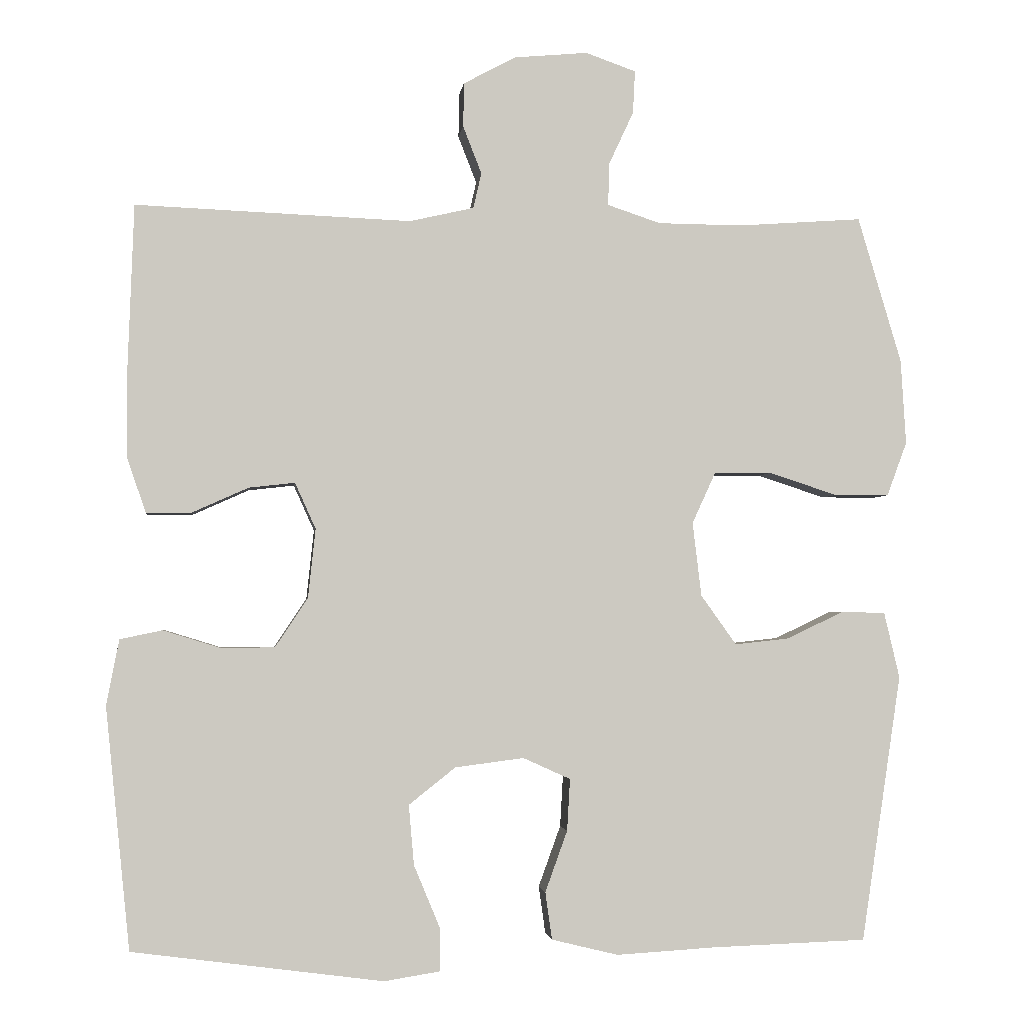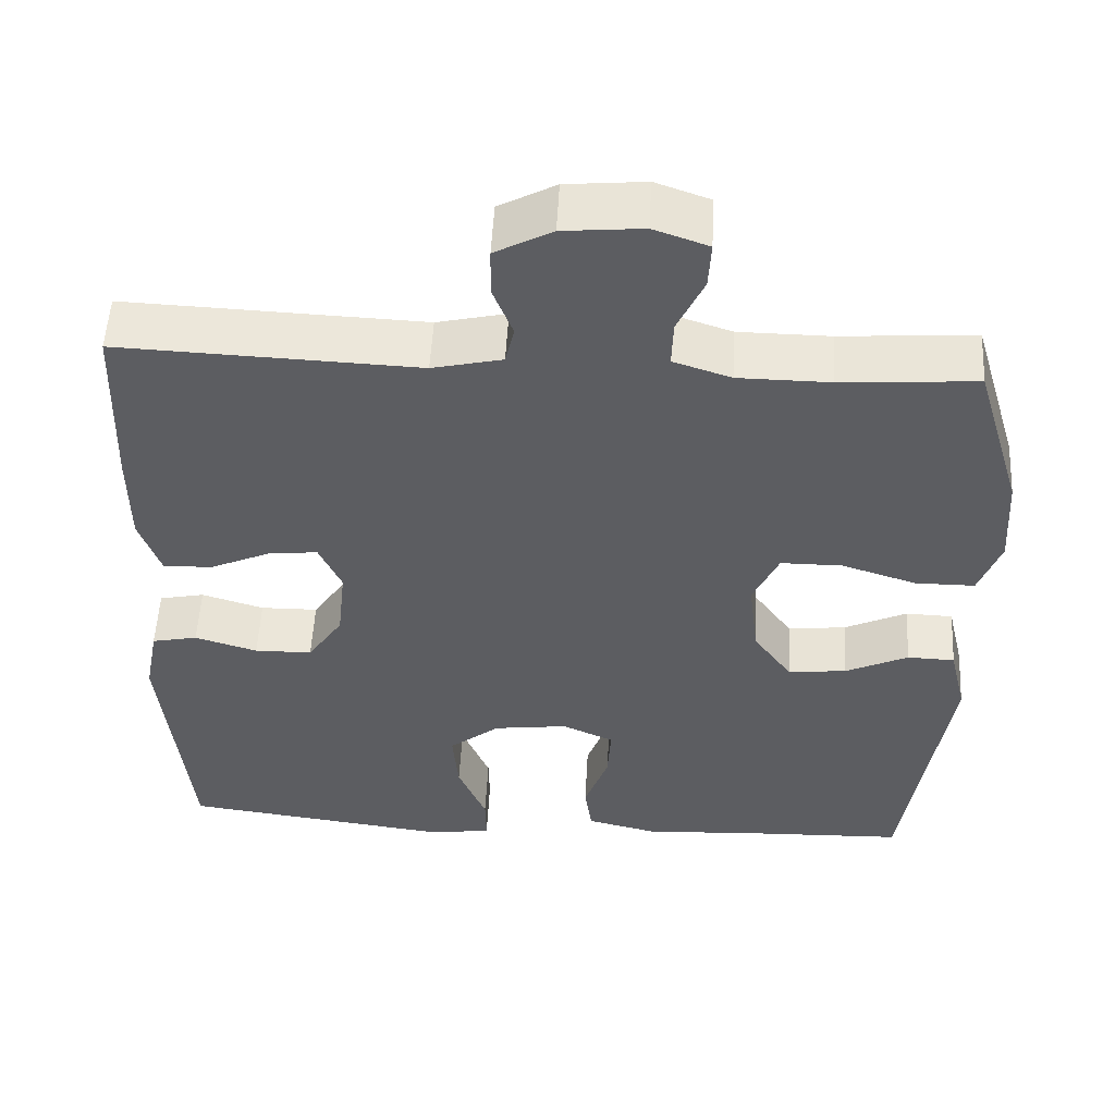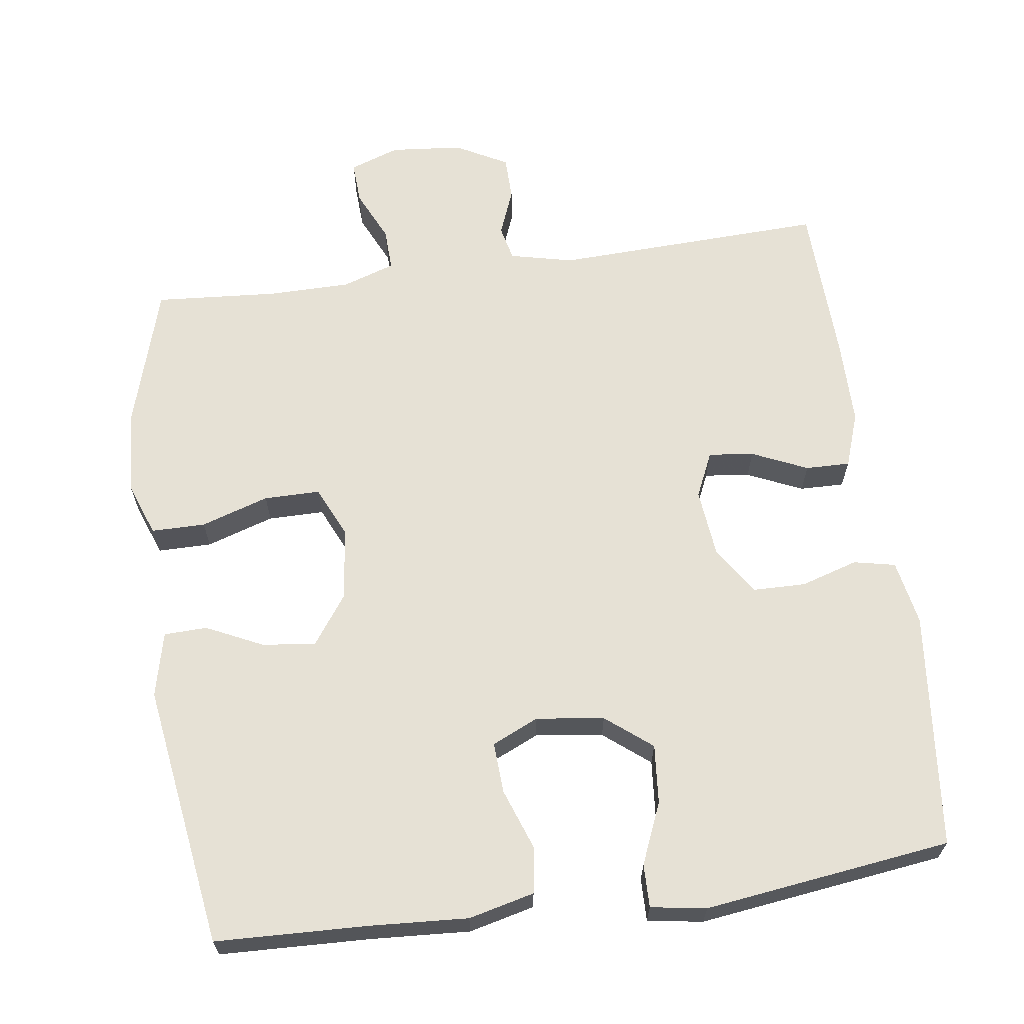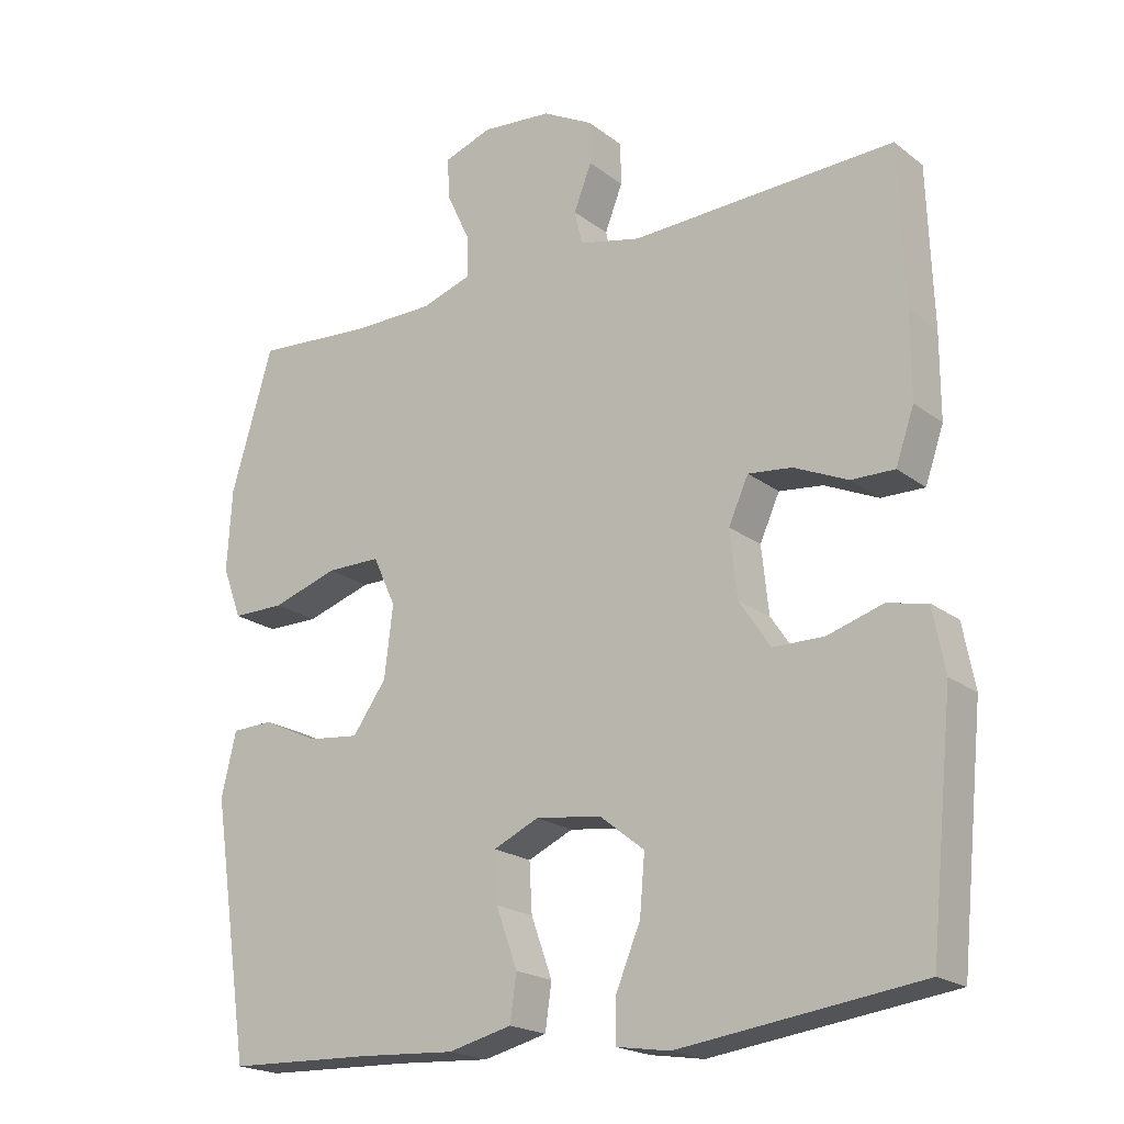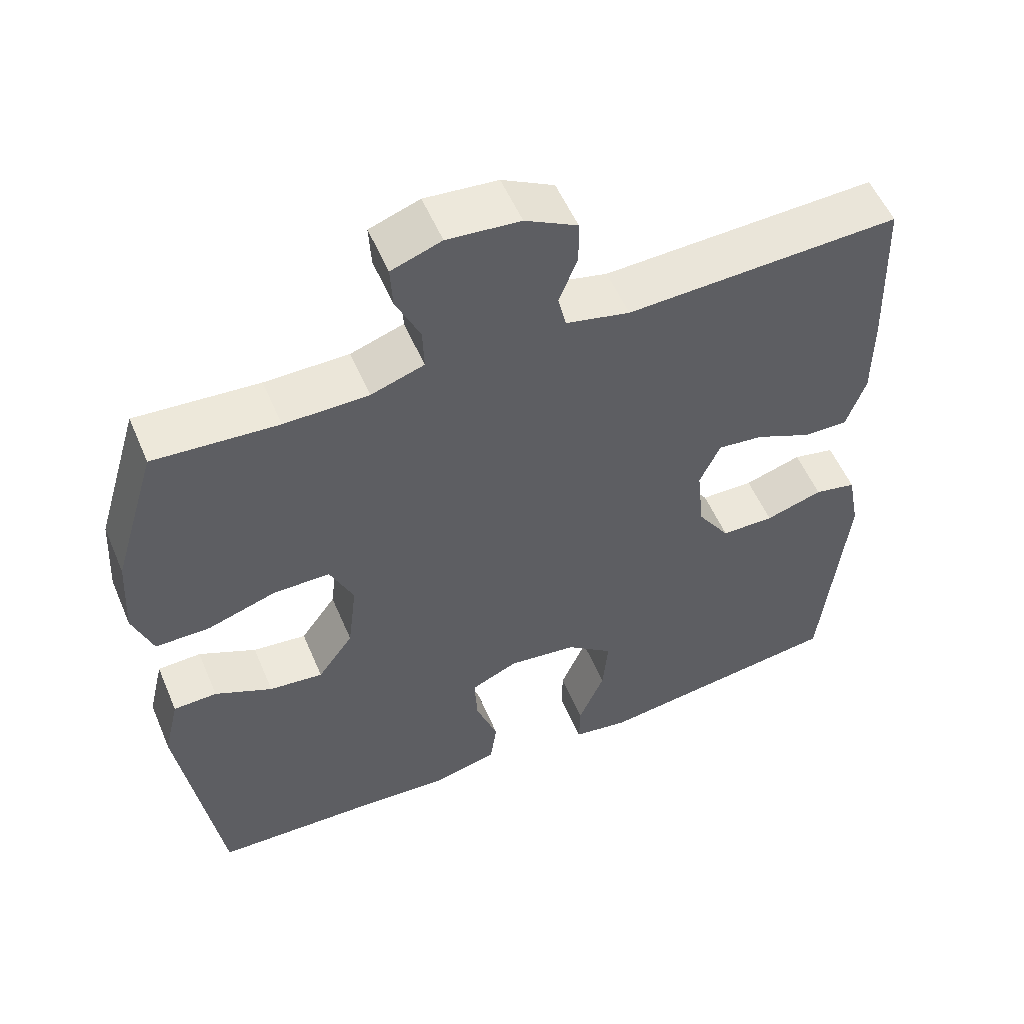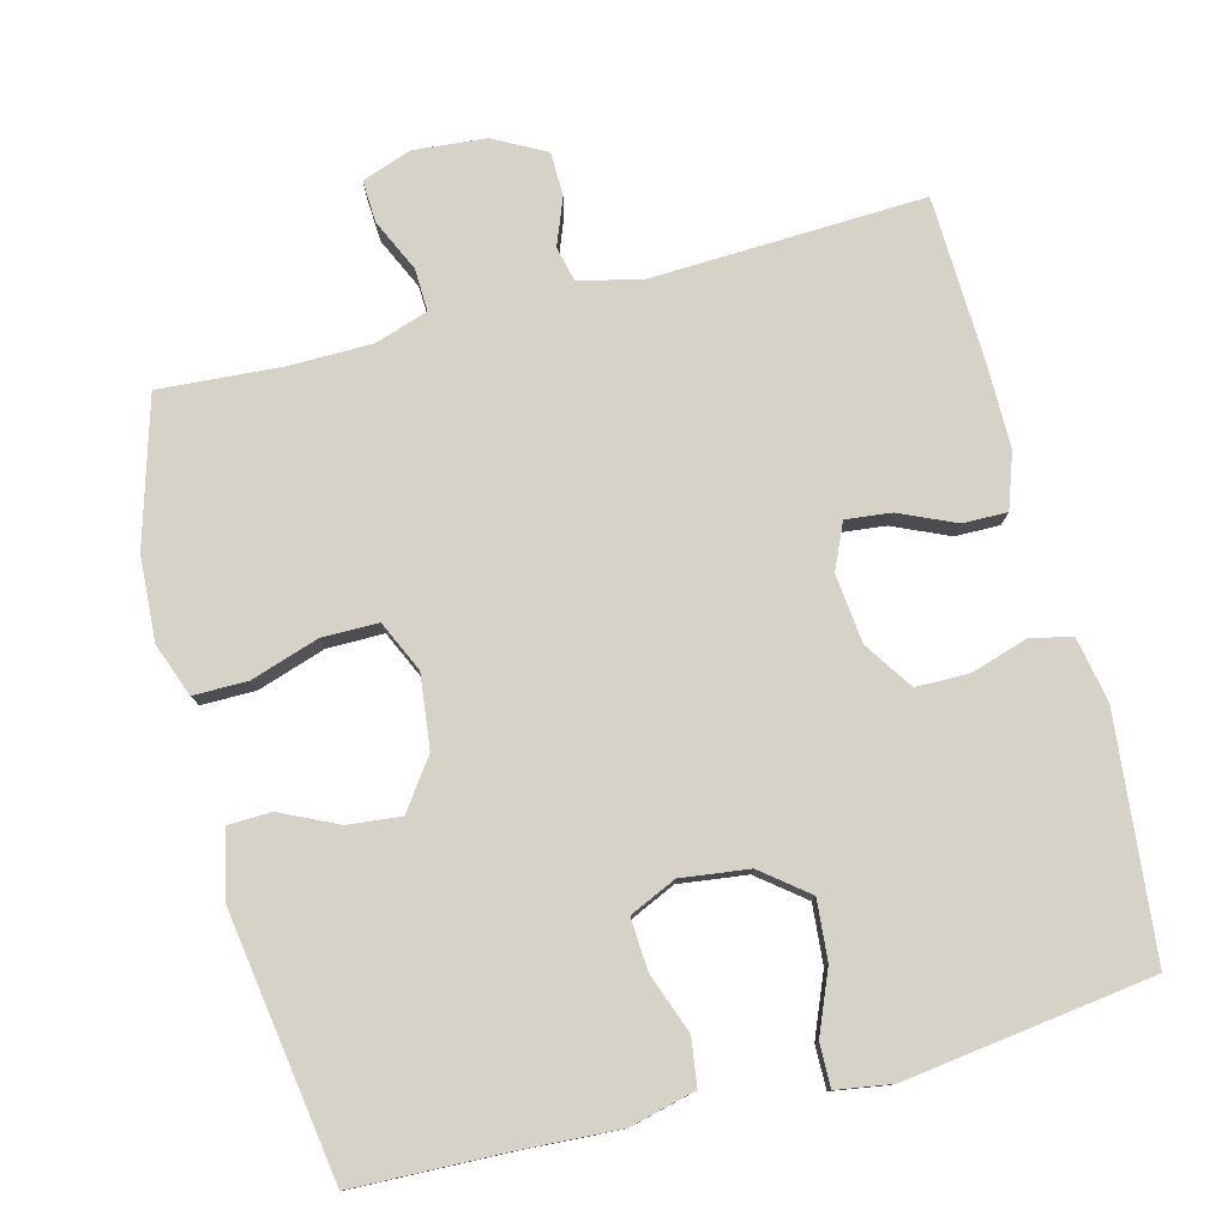
<metadata>
{"format":"obj","ext":"obj","renderer":"f3d","projection":"perspective","resolution":1024,"background":"white","views":[{"elev":-2.5,"azim":-6.7,"up":"+Z"},{"elev":53.1,"azim":3.0,"up":"+Z"},{"elev":64.8,"azim":172.2,"up":"+Y"},{"elev":-20.1,"azim":-143.7,"up":"+Z"},{"elev":54.5,"azim":157.2,"up":"+Z"},{"elev":78.6,"azim":165.4,"up":"+Y"}]}
</metadata>
<code>
v -0.5 0.07 0.5
v -0.128 0.07 0.485
v -0.041 0.07 0.505
v -0.03 0.07 0.553
v -0.055 0.07 0.617
v -0.054 0.07 0.677
v 0.017 0.07 0.715
v 0.116 0.07 0.724
v 0.184 0.07 0.7
v 0.181 0.07 0.642
v 0.148 0.07 0.571
v 0.146 0.07 0.513
v 0.218 0.07 0.489
v 0.332 0.07 0.488
v 0.5 0.07 0.5
v 0.559 0.07 0.302
v 0.566 0.07 0.187
v 0.539 0.07 0.114
v 0.465 0.07 0.114
v 0.372 0.07 0.144
v 0.295 0.07 0.144
v 0.263 0.07 0.074
v 0.275 0.07 -0.026
v 0.323 0.07 -0.093
v 0.396 0.07 -0.085
v 0.474 0.07 -0.048
v 0.533 0.07 -0.05
v 0.554 0.07 -0.139
v 0.5 0.07 -0.5
v 0.292 0.07 -0.507
v 0.157 0.07 -0.515
v 0.067 0.07 -0.493
v 0.058 0.07 -0.429
v 0.088 0.07 -0.346
v 0.092 0.07 -0.276
v 0.028 0.07 -0.247
v -0.065 0.07 -0.259
v -0.128 0.07 -0.309
v -0.121 0.07 -0.39
v -0.086 0.07 -0.474
v -0.085 0.07 -0.533
v -0.161 0.07 -0.545
v -0.5 0.07 -0.5
v -0.533 0.07 -0.174
v -0.516 0.07 -0.085
v -0.459 0.07 -0.073
v -0.381 0.07 -0.097
v -0.309 0.07 -0.096
v -0.265 0.07 -0.03
v -0.255 0.07 0.064
v -0.283 0.07 0.126
v -0.345 0.07 0.119
v -0.421 0.07 0.085
v -0.482 0.07 0.084
v -0.508 0.07 0.159
v -0.508 0.07 0.278
v -0.5 0 0.5
v -0.128 0 0.485
v -0.041 0 0.505
v -0.03 0 0.553
v -0.055 0 0.617
v -0.054 0 0.677
v 0.017 0 0.715
v 0.116 0 0.724
v 0.184 0 0.7
v 0.181 0 0.642
v 0.148 0 0.571
v 0.146 0 0.513
v 0.218 0 0.489
v 0.332 0 0.488
v 0.5 0 0.5
v 0.559 0 0.302
v 0.566 0 0.187
v 0.539 0 0.114
v 0.465 0 0.114
v 0.372 0 0.144
v 0.295 0 0.144
v 0.263 0 0.074
v 0.275 0 -0.026
v 0.323 0 -0.093
v 0.396 0 -0.085
v 0.474 0 -0.048
v 0.533 0 -0.05
v 0.554 0 -0.139
v 0.5 0 -0.5
v 0.292 0 -0.507
v 0.157 0 -0.515
v 0.067 0 -0.493
v 0.058 0 -0.429
v 0.088 0 -0.346
v 0.092 0 -0.276
v 0.028 0 -0.247
v -0.065 0 -0.259
v -0.128 0 -0.309
v -0.121 0 -0.39
v -0.086 0 -0.474
v -0.085 0 -0.533
v -0.161 0 -0.545
v -0.5 0 -0.5
v -0.533 0 -0.174
v -0.516 0 -0.085
v -0.459 0 -0.073
v -0.381 0 -0.097
v -0.309 0 -0.096
v -0.265 0 -0.03
v -0.255 0 0.064
v -0.283 0 0.126
v -0.345 0 0.119
v -0.421 0 0.085
v -0.482 0 0.084
v -0.508 0 0.159
v -0.508 0 0.278
f 55 56 1 2
f 52 53 54 55
f 51 52 55 2
f 50 51 2 3
f 49 50 3
f 44 45 46 47
f 44 47 48
f 43 44 48
f 42 43 48 49
f 39 40 41 42
f 38 39 42 49
f 31 32 33 34
f 30 31 34 35
f 29 30 35
f 28 29 35
f 25 26 27 28
f 24 25 28 35
f 23 24 35 36
f 17 18 19 20
f 17 20 21
f 14 15 16 17
f 13 14 17 21
f 12 13 21 22
f 8 9 10 11
f 8 11 12
f 7 8 12
f 4 5 6 7
f 3 4 7 12
f 37 38 49 3
f 22 23 36 37
f 3 12 22 37
f 58 57 112 111
f 111 110 109 108
f 58 111 108 107
f 59 58 107 106
f 59 106 105
f 103 102 101 100
f 104 103 100
f 104 100 99
f 105 104 99 98
f 98 97 96 95
f 105 98 95 94
f 90 89 88 87
f 91 90 87 86
f 91 86 85
f 91 85 84
f 84 83 82 81
f 91 84 81 80
f 92 91 80 79
f 76 75 74 73
f 77 76 73
f 73 72 71 70
f 77 73 70 69
f 78 77 69 68
f 67 66 65 64
f 68 67 64
f 68 64 63
f 63 62 61 60
f 68 63 60 59
f 59 105 94 93
f 93 92 79 78
f 93 78 68 59
f 1 57 58 2
f 2 58 59 3
f 3 59 60 4
f 4 60 61 5
f 5 61 62 6
f 6 62 63 7
f 7 63 64 8
f 8 64 65 9
f 9 65 66 10
f 10 66 67 11
f 11 67 68 12
f 12 68 69 13
f 13 69 70 14
f 14 70 71 15
f 15 71 72 16
f 16 72 73 17
f 17 73 74 18
f 18 74 75 19
f 19 75 76 20
f 20 76 77 21
f 21 77 78 22
f 22 78 79 23
f 23 79 80 24
f 24 80 81 25
f 25 81 82 26
f 26 82 83 27
f 27 83 84 28
f 28 84 85 29
f 29 85 86 30
f 30 86 87 31
f 31 87 88 32
f 32 88 89 33
f 33 89 90 34
f 34 90 91 35
f 35 91 92 36
f 36 92 93 37
f 37 93 94 38
f 38 94 95 39
f 39 95 96 40
f 40 96 97 41
f 41 97 98 42
f 42 98 99 43
f 43 99 100 44
f 44 100 101 45
f 45 101 102 46
f 46 102 103 47
f 47 103 104 48
f 48 104 105 49
f 49 105 106 50
f 50 106 107 51
f 51 107 108 52
f 52 108 109 53
f 53 109 110 54
f 54 110 111 55
f 55 111 112 56
f 56 112 57 1

</code>
